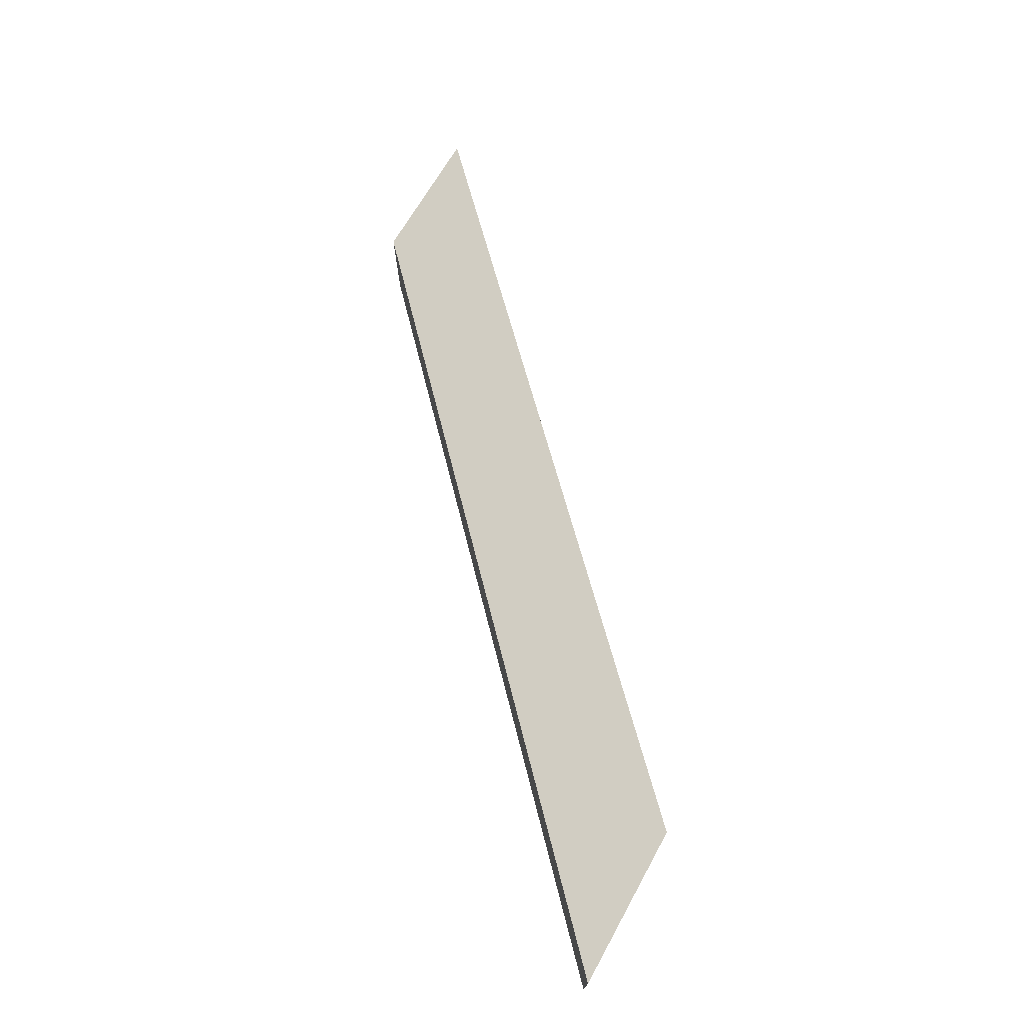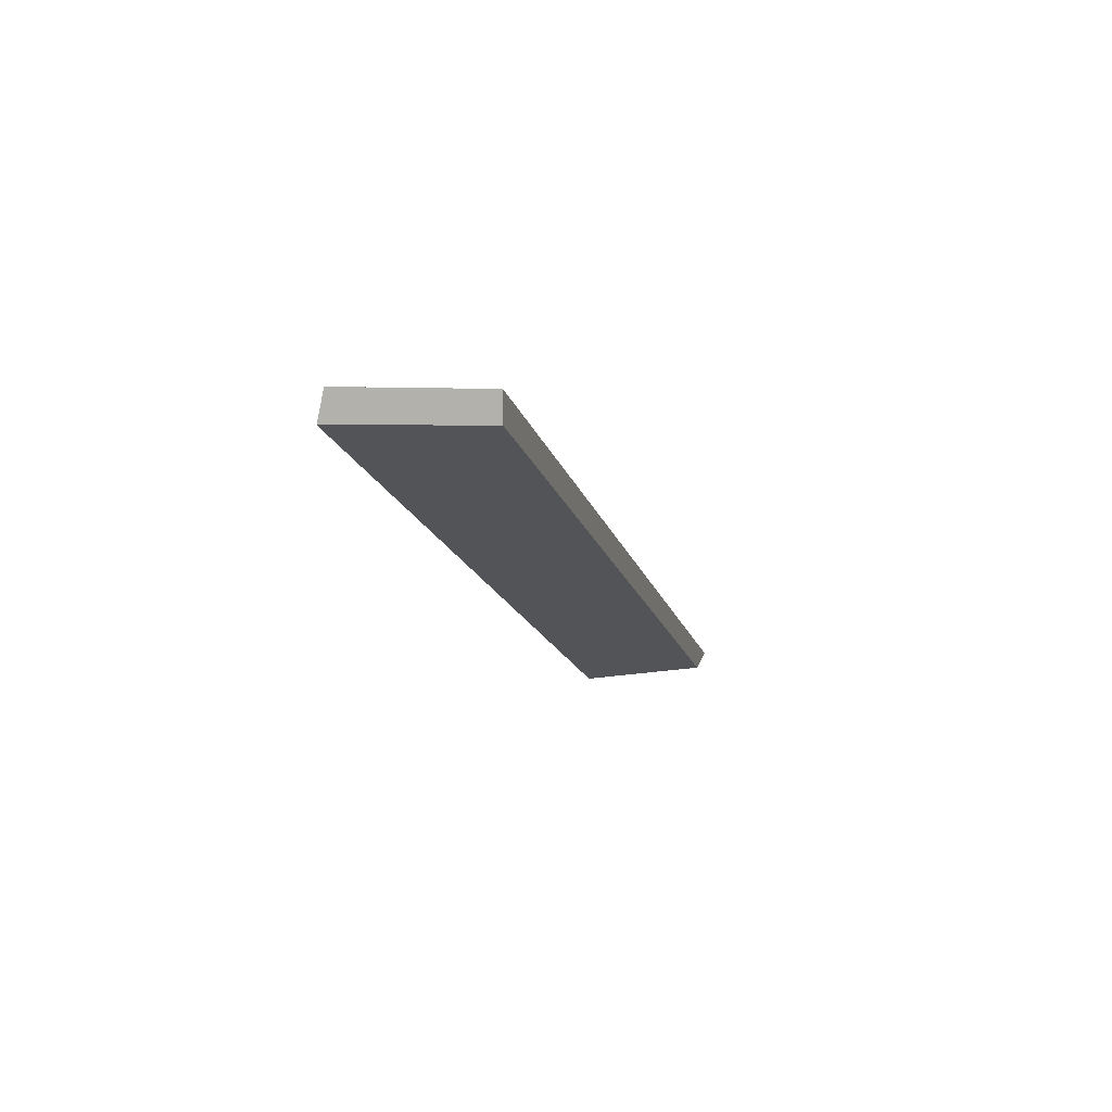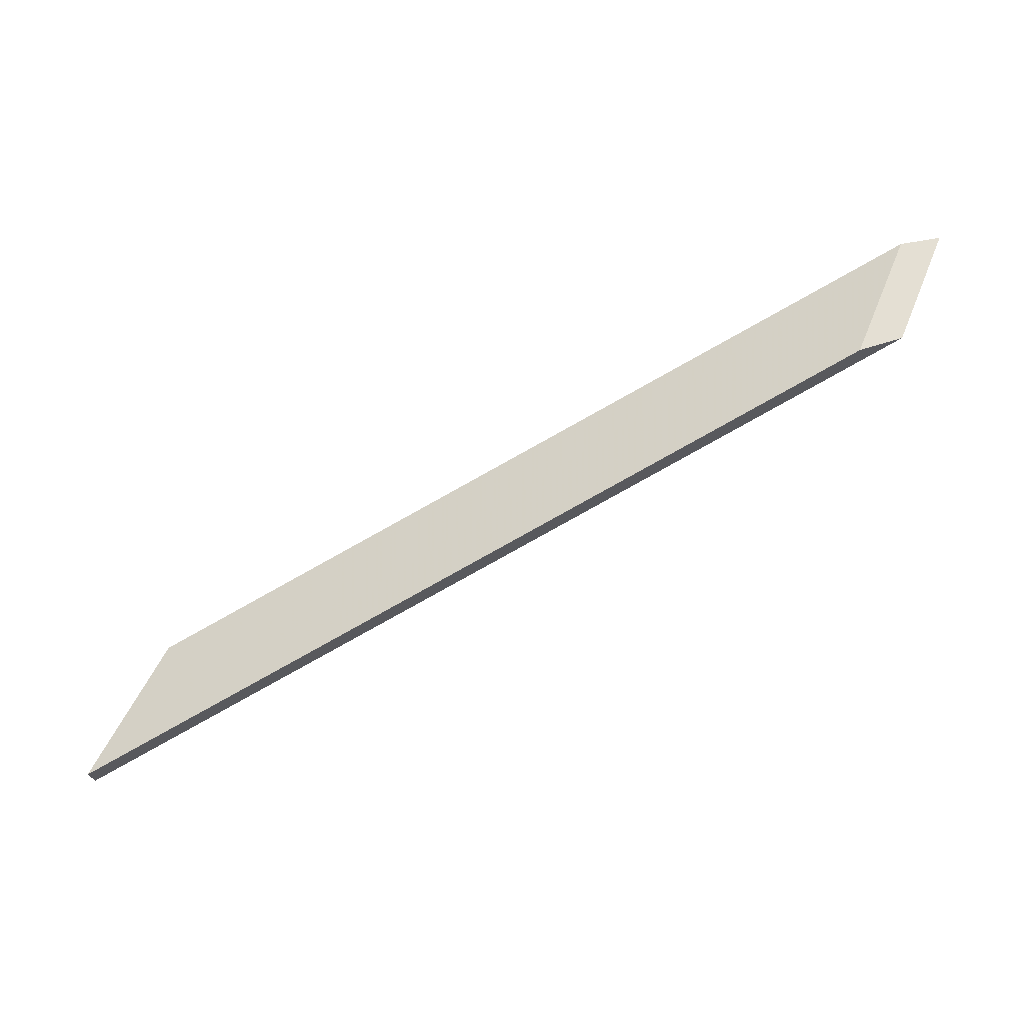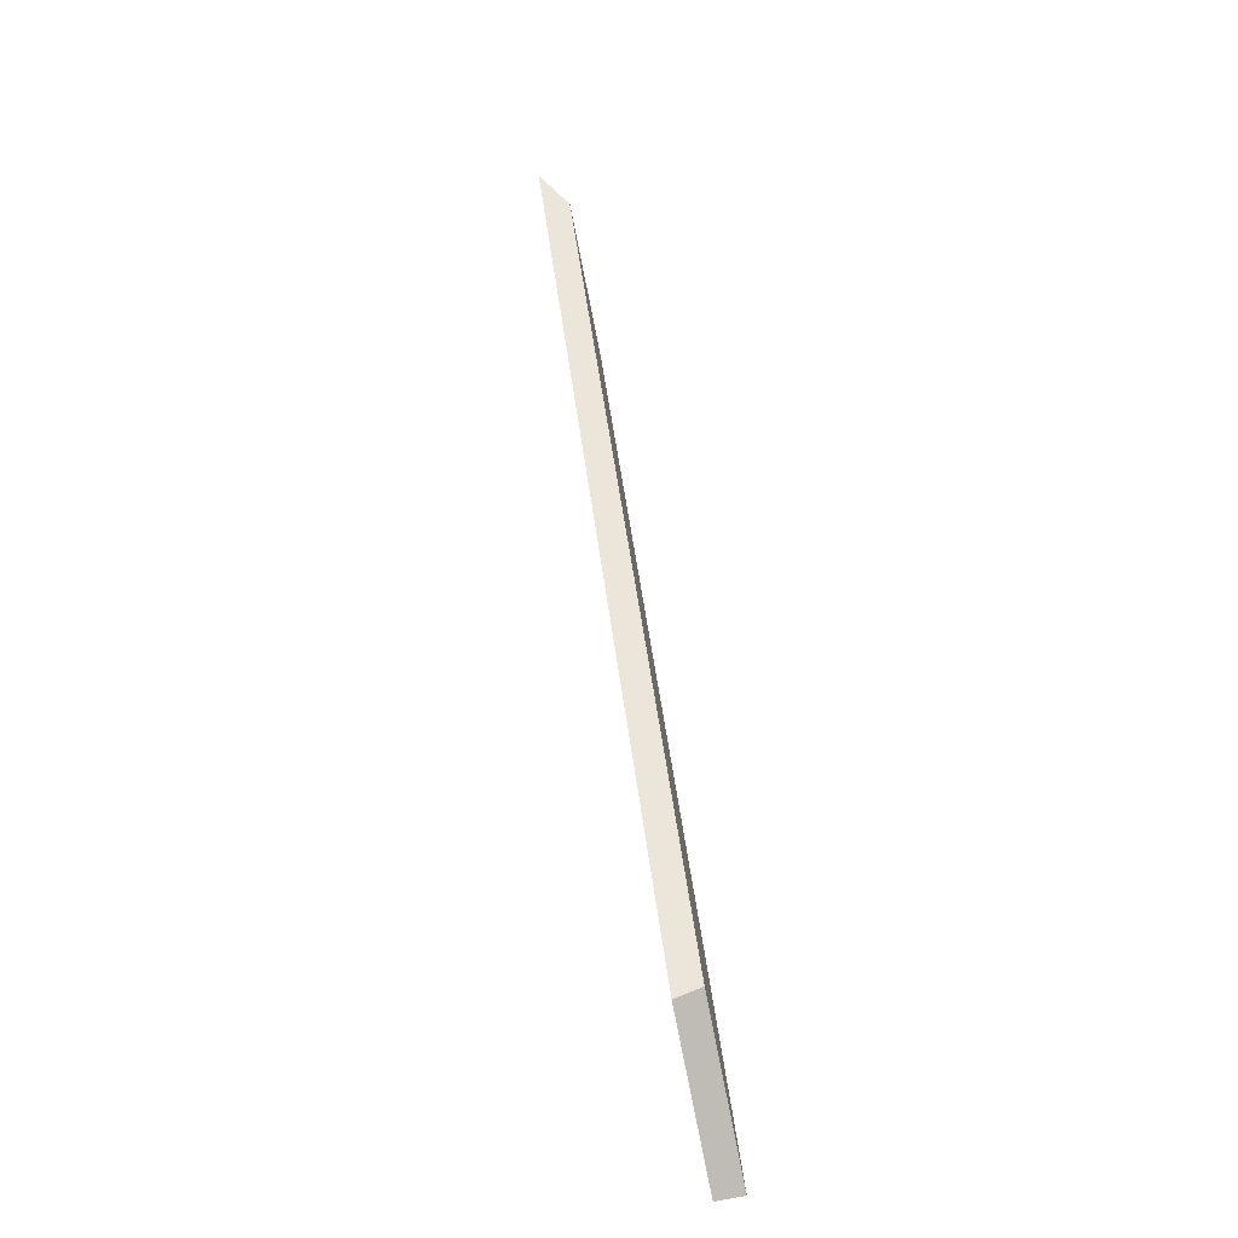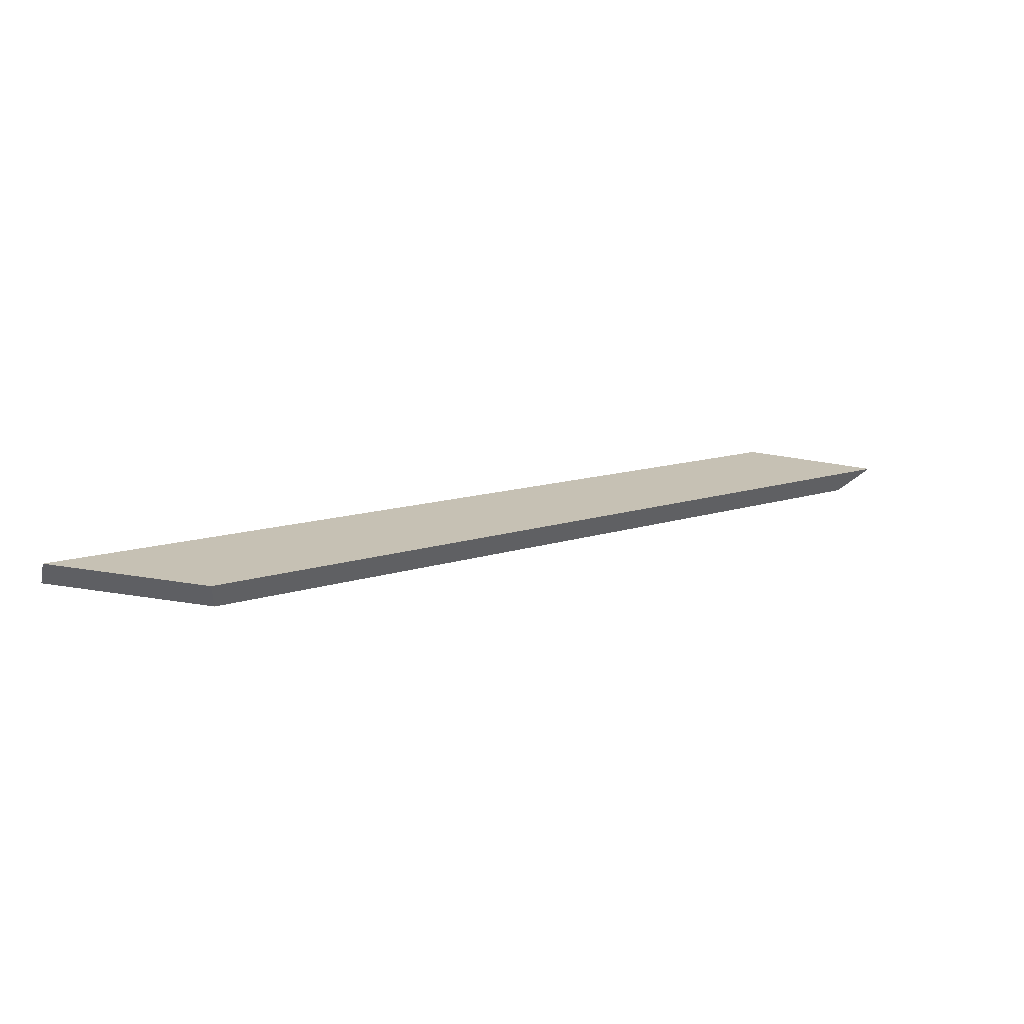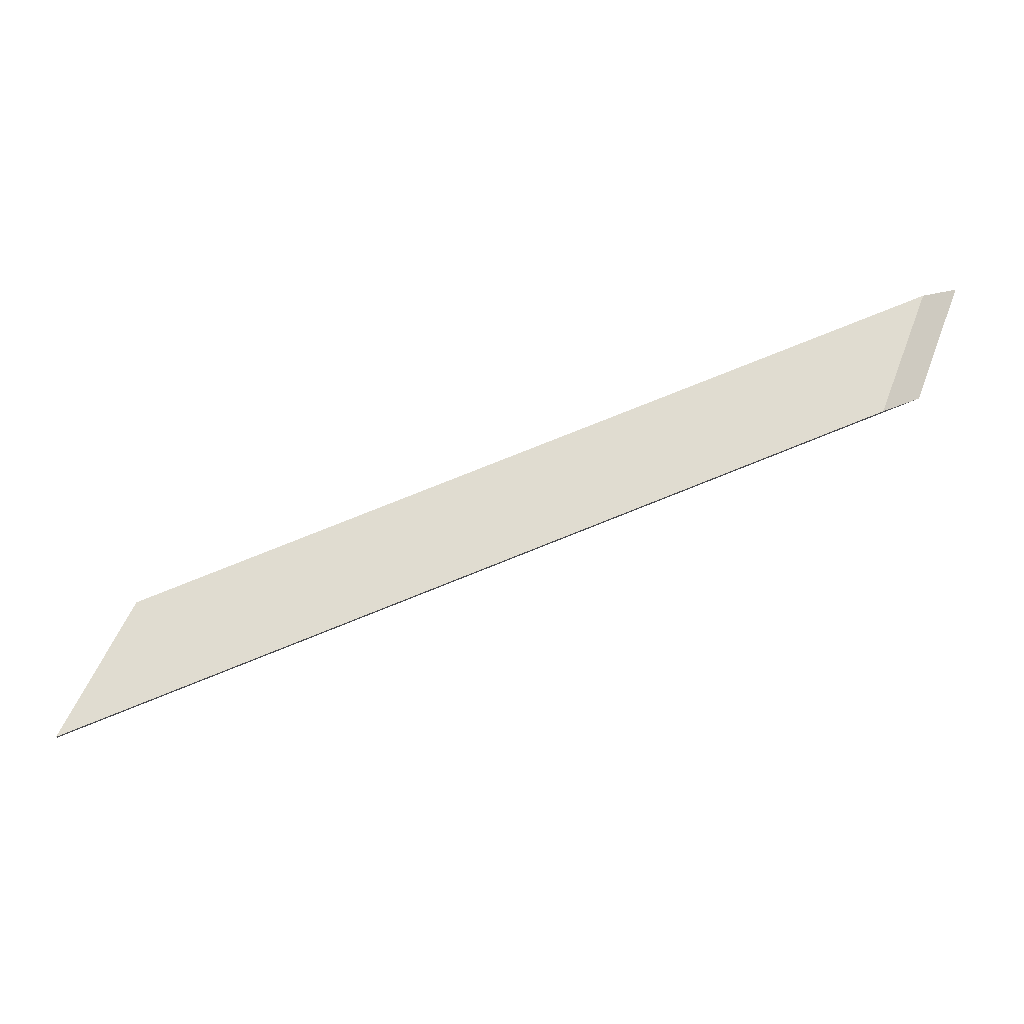
<metadata>
{"format":"obj","ext":"obj","renderer":"f3d","projection":"perspective","resolution":1024,"background":"white","views":[{"elev":77.9,"azim":-125.7,"up":"+Y"},{"elev":7.4,"azim":-96.5,"up":"+Y"},{"elev":-32.4,"azim":-1.9,"up":"+Z"},{"elev":30.4,"azim":-121.9,"up":"+Z"},{"elev":47.6,"azim":-56.3,"up":"+Y"},{"elev":-19.9,"azim":-16.1,"up":"+Z"}]}
</metadata>
<code>
v 1.809 -0.05751 1.173
v 1.867 -0.08335 1.196
v 1.871 -0.08335 1.207
v 1.814 -0.05796 1.184
v 1.874 -0.08267 1.208
v 1.871 -0.08335 1.207
v 1.867 -0.08335 1.196
v 1.87 -0.08267 1.198
v 1.814 -0.05581 1.184
v 1.814 -0.05796 1.184
v 1.871 -0.08335 1.207
v 1.874 -0.08267 1.208
v 1.87 -0.08267 1.198
v 1.867 -0.08335 1.196
v 1.809 -0.05751 1.173
v 1.809 -0.05538 1.174
v 1.809 -0.05538 1.174
v 1.809 -0.05751 1.173
v 1.814 -0.05796 1.184
v 1.814 -0.05581 1.184
v 1.814 -0.05581 1.184
v 1.874 -0.08267 1.208
v 1.87 -0.08267 1.198
v 1.809 -0.05538 1.174
f 1 2 3
f 1 3 4
f 5 6 7
f 5 7 8
f 9 10 11
f 9 11 12
f 13 14 15
f 13 15 16
f 17 18 19
f 17 19 20
f 21 22 23
f 21 23 24

</code>
